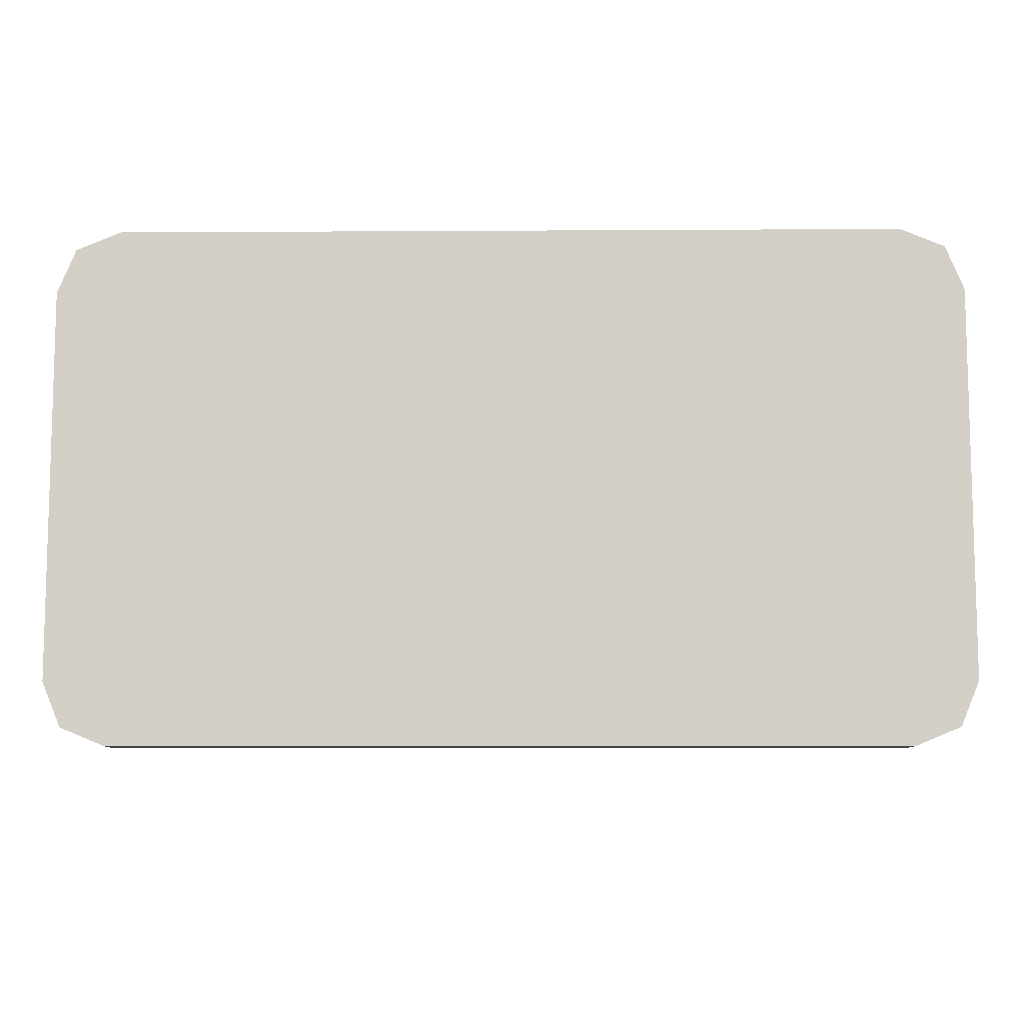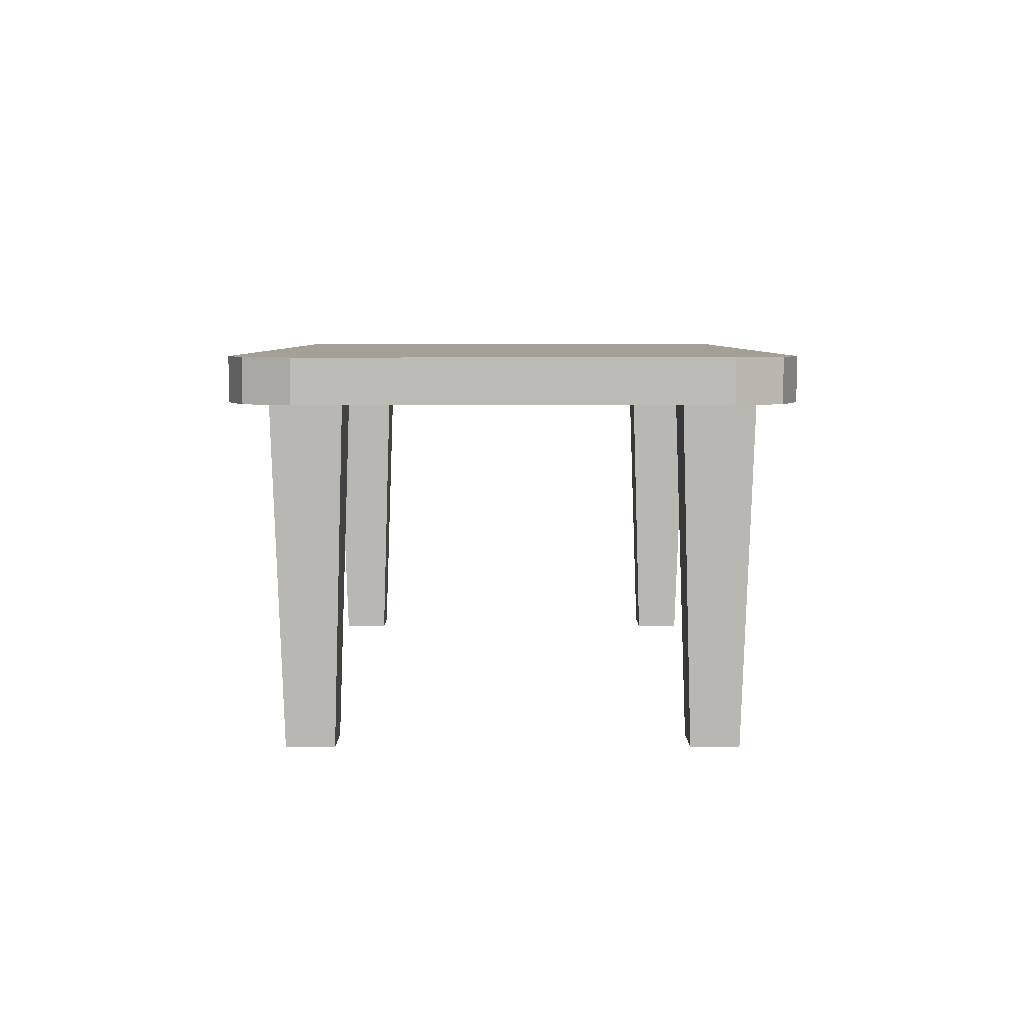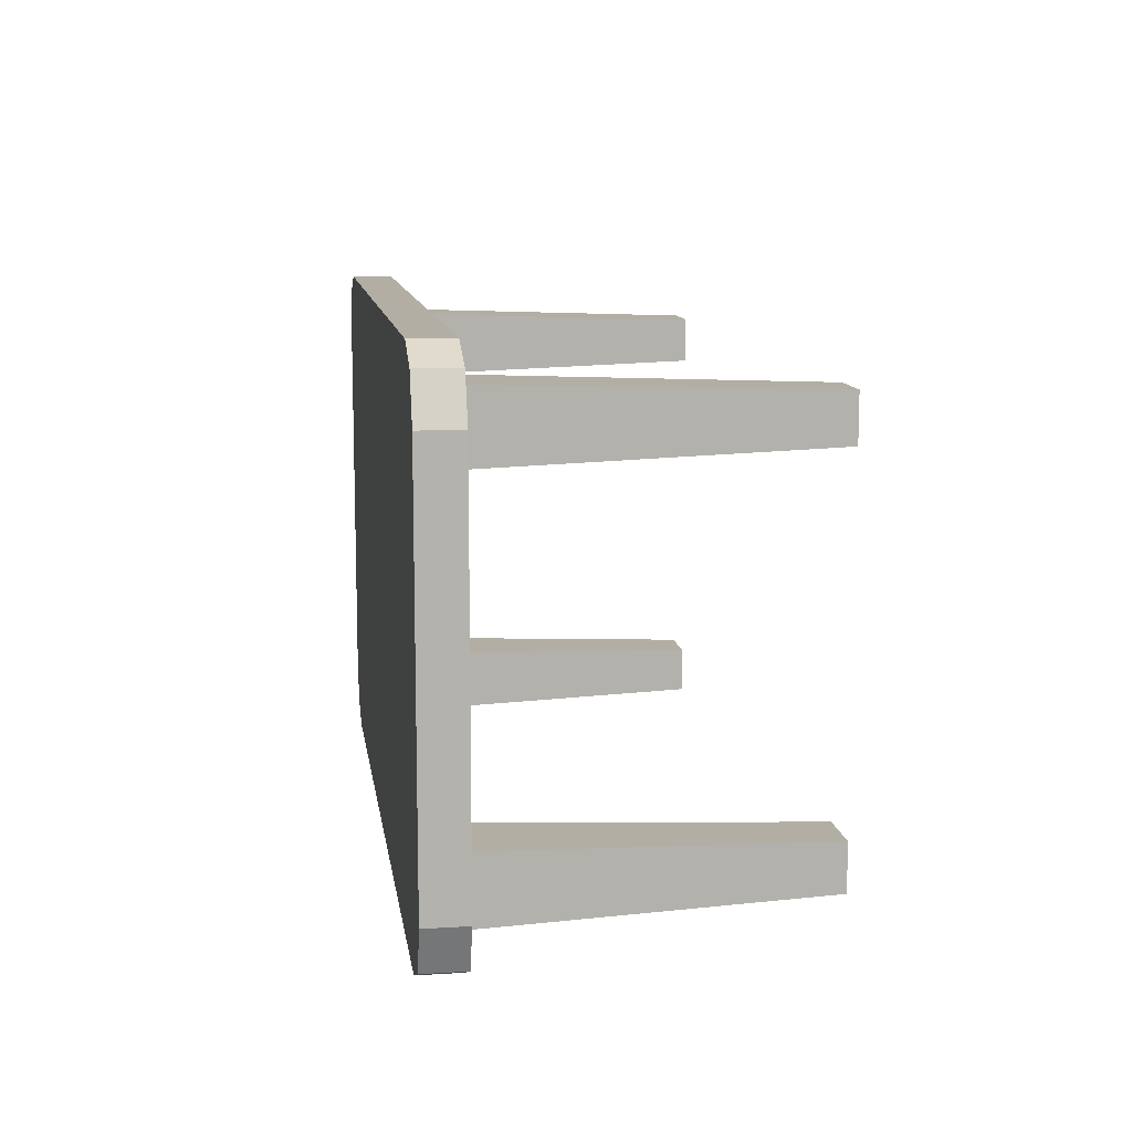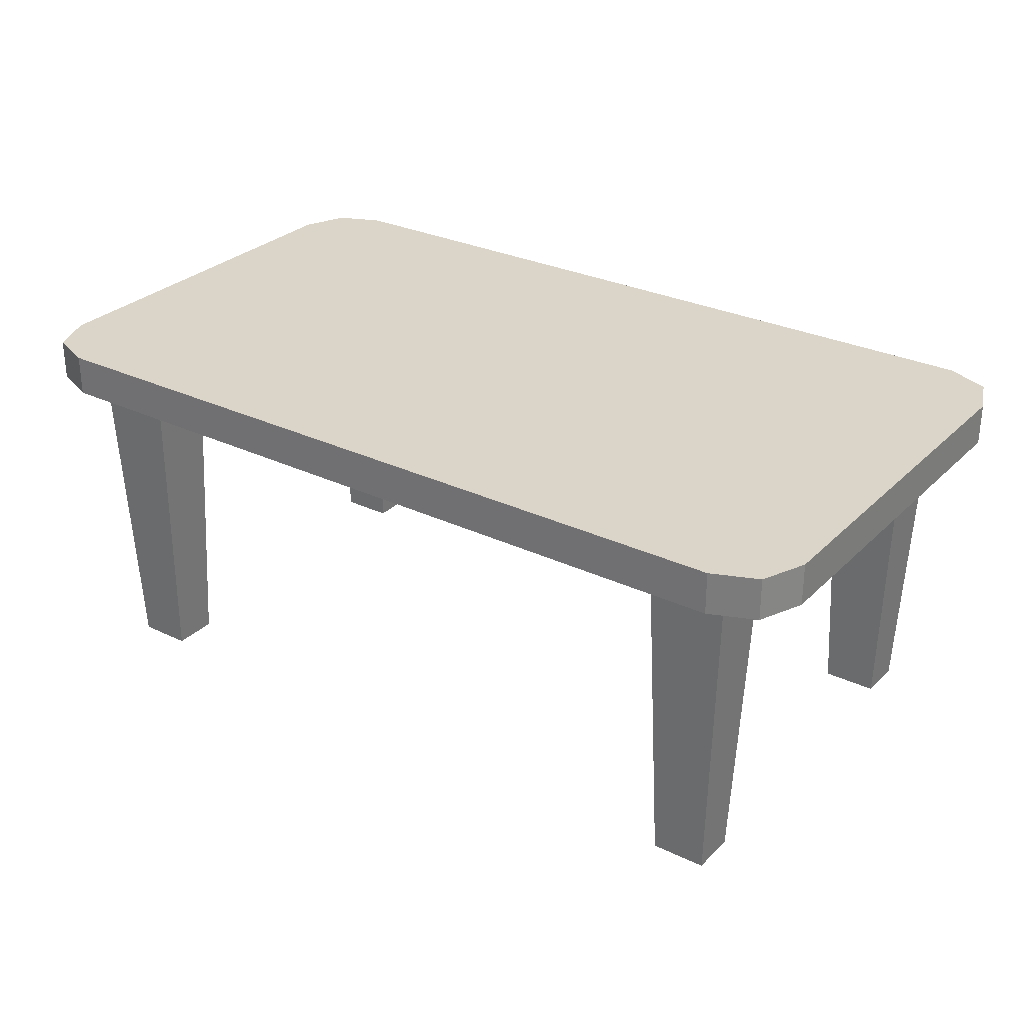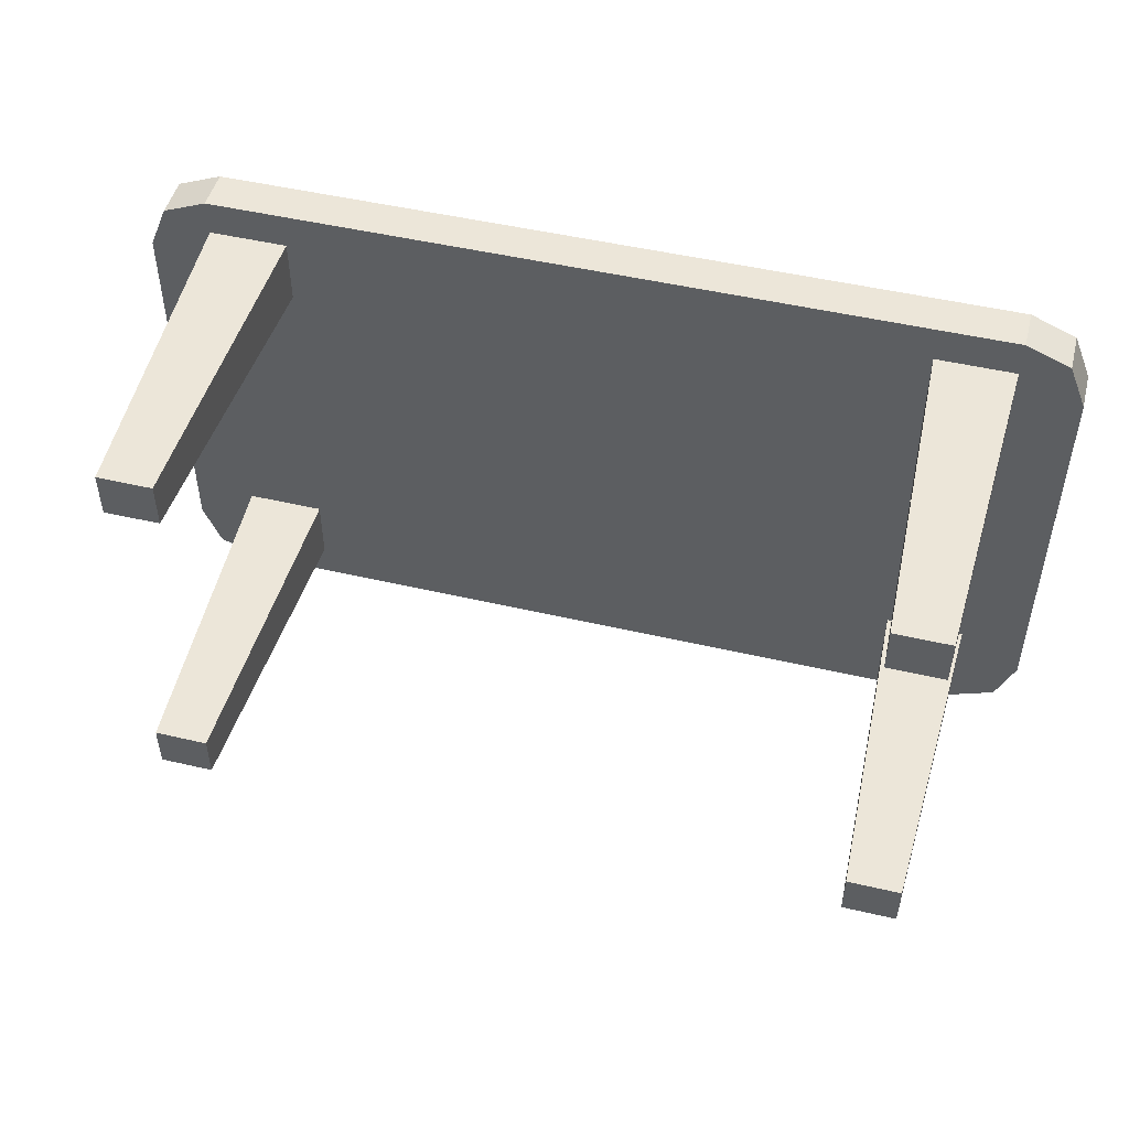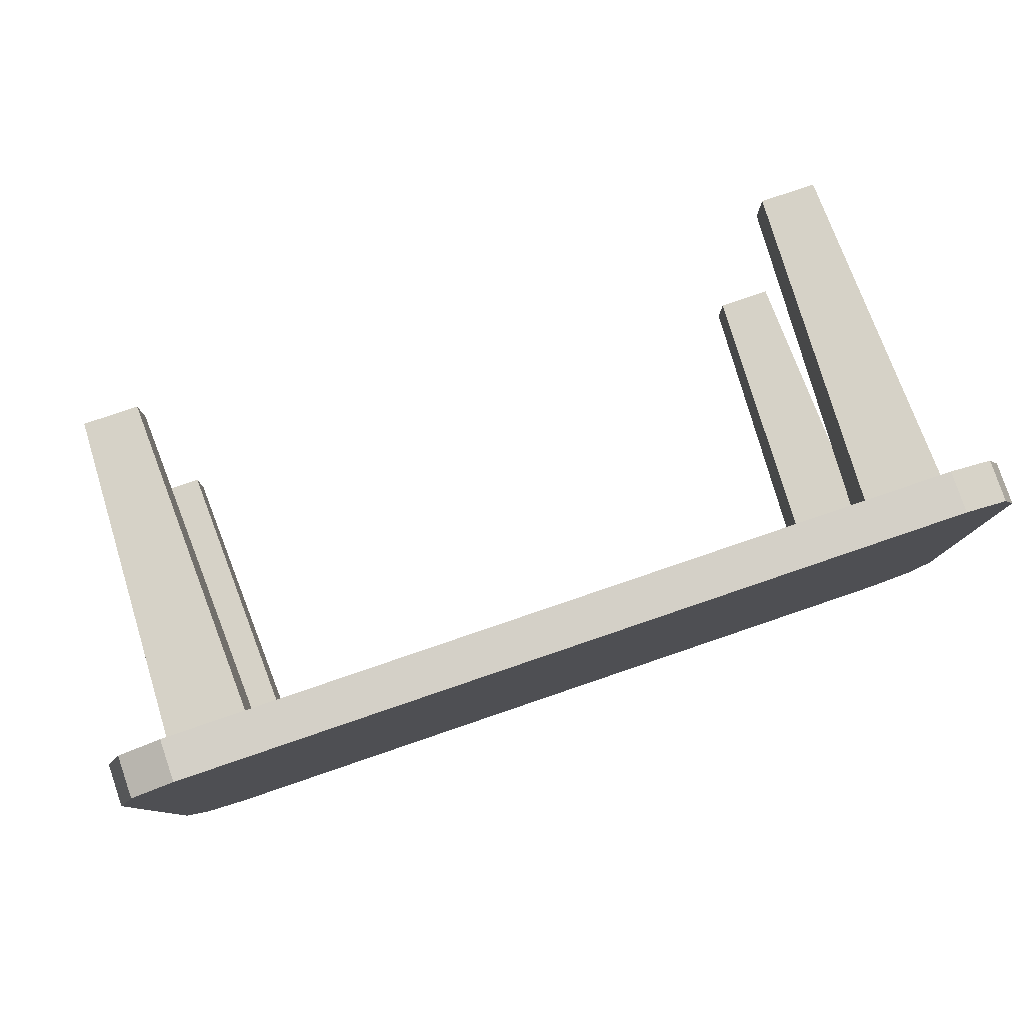
<metadata>
{"format":"obj","ext":"obj","renderer":"f3d","projection":"perspective","resolution":1024,"background":"white","views":[{"elev":-9.0,"azim":-179.1,"up":"+Z"},{"elev":5.8,"azim":-90.1,"up":"+Y"},{"elev":11.0,"azim":-98.3,"up":"+Z"},{"elev":29.1,"azim":-144.7,"up":"+Y"},{"elev":49.2,"azim":14.5,"up":"+Z"},{"elev":80.0,"azim":161.2,"up":"+Z"}]}
</metadata>
<code>
g legtable:default1
v 1.517 24.01 20.77
v 1.517 27.62 20.77
v 35.46 24.01 20.77
v 35.46 27.62 20.77
v 1.517 27.62 -1.56
v 33.02 27.62 -1.56
v 40.89 27.62 -1.56
v 40.89 24.01 -1.56
v 1.517 27.62 14.07
v 33.02 27.62 14.07
v 40.89 27.62 15.33
v 40.89 24.01 15.33
v 28.62 24.01 -1.56
v 1.517 24.01 -1.56
v 35.4 24.01 -1.56
v 35.4 24.01 11.89
v 28.62 24.01 11.89
v 1.517 24.01 11.89
v 29.68 -3.894 12.79
v 29.68 -3.894 16.76
v 34.35 -3.894 12.79
v 34.35 -3.894 16.76
v 1.517 24.01 17.65
v 28.62 24.01 17.65
v 35.4 24.01 17.65
v 39.3 24.01 19.18
v 39.3 27.62 19.18
v 1.517 24.01 -23.89
v 1.517 27.62 -23.89
v -32.43 24.01 -23.89
v -32.43 27.62 -23.89
v -29.98 27.62 -1.56
v -37.86 27.62 -1.56
v -37.86 24.01 -1.56
v 1.517 27.62 -17.19
v -29.98 27.62 -17.19
v -37.86 27.62 -18.45
v -37.86 24.01 -18.45
v -25.59 24.01 -1.56
v -32.37 24.01 -1.56
v -32.37 24.01 -15.01
v -25.59 24.01 -15.01
v 1.517 24.01 -15.01
v -26.65 -3.894 -15.91
v -26.65 -3.894 -19.88
v -31.31 -3.894 -15.91
v -31.31 -3.894 -19.88
v 1.517 24.01 -20.77
v -25.59 24.01 -20.77
v -32.37 24.01 -20.77
v -36.27 24.01 -22.3
v -36.27 27.62 -22.3
v 35.46 24.01 -23.89
v 35.46 27.62 -23.89
v 33.02 27.62 -17.19
v 40.89 27.62 -18.45
v 40.89 24.01 -18.45
v 35.4 24.01 -15.01
v 28.62 24.01 -15.01
v 29.68 -3.894 -15.91
v 29.68 -3.894 -19.88
v 34.35 -3.894 -15.91
v 34.35 -3.894 -19.88
v 28.62 24.01 -20.77
v 35.4 24.01 -20.77
v 39.3 24.01 -22.3
v 39.3 27.62 -22.3
v -32.43 24.01 20.77
v -32.43 27.62 20.77
v -29.98 27.62 14.07
v -37.86 27.62 15.33
v -37.86 24.01 15.33
v -32.37 24.01 11.89
v -25.59 24.01 11.89
v -26.65 -3.894 12.79
v -26.65 -3.894 16.76
v -31.31 -3.894 12.79
v -31.31 -3.894 16.76
v -25.59 24.01 17.65
v -32.37 24.01 17.65
v -36.27 24.01 19.18
v -36.27 27.62 19.18
g legtable:pCube17 legtable:polySurface1
f 2 1 3 4
f 6 5 9 10
f 7 6 10 11
f 11 12 8 7
f 16 17 13 15
f 17 18 14 13
f 10 9 2 4
f 20 19 21 22
f 23 18 17 24
f 24 17 19 20
f 17 16 21 19
f 16 25 22 21
f 25 24 20 22
f 8 12 16 15
f 3 1 23 24
f 12 26 25 16
f 26 3 25
f 3 26 27 4
f 26 12 11 27
f 27 10 4
f 11 10 27
f 25 3 24
f 29 28 30 31
f 32 5 35 36
f 33 32 36 37
f 37 38 34 33
f 41 42 39 40
f 42 43 14 39
f 36 35 29 31
f 45 44 46 47
f 48 43 42 49
f 49 42 44 45
f 42 41 46 44
f 41 50 47 46
f 50 49 45 47
f 34 38 41 40
f 30 28 48 49
f 38 51 50 41
f 51 30 50
f 30 51 52 31
f 51 38 37 52
f 52 36 31
f 37 36 52
f 50 30 49
f 29 54 53 28
f 6 55 35 5
f 7 56 55 6
f 56 7 8 57
f 58 15 13 59
f 59 13 14 43
f 55 54 29 35
f 61 63 62 60
f 48 64 59 43
f 64 61 60 59
f 59 60 62 58
f 58 62 63 65
f 65 63 61 64
f 8 15 58 57
f 53 64 48 28
f 57 58 65 66
f 66 65 53
f 53 54 67 66
f 66 67 56 57
f 67 54 55
f 56 67 55
f 65 64 53
f 2 69 68 1
f 32 70 9 5
f 33 71 70 32
f 71 33 34 72
f 73 40 39 74
f 74 39 14 18
f 70 69 2 9
f 76 78 77 75
f 23 79 74 18
f 79 76 75 74
f 74 75 77 73
f 73 77 78 80
f 80 78 76 79
f 34 40 73 72
f 68 79 23 1
f 72 73 80 81
f 81 80 68
f 68 69 82 81
f 81 82 71 72
f 82 69 70
f 71 82 70
f 80 79 68

</code>
